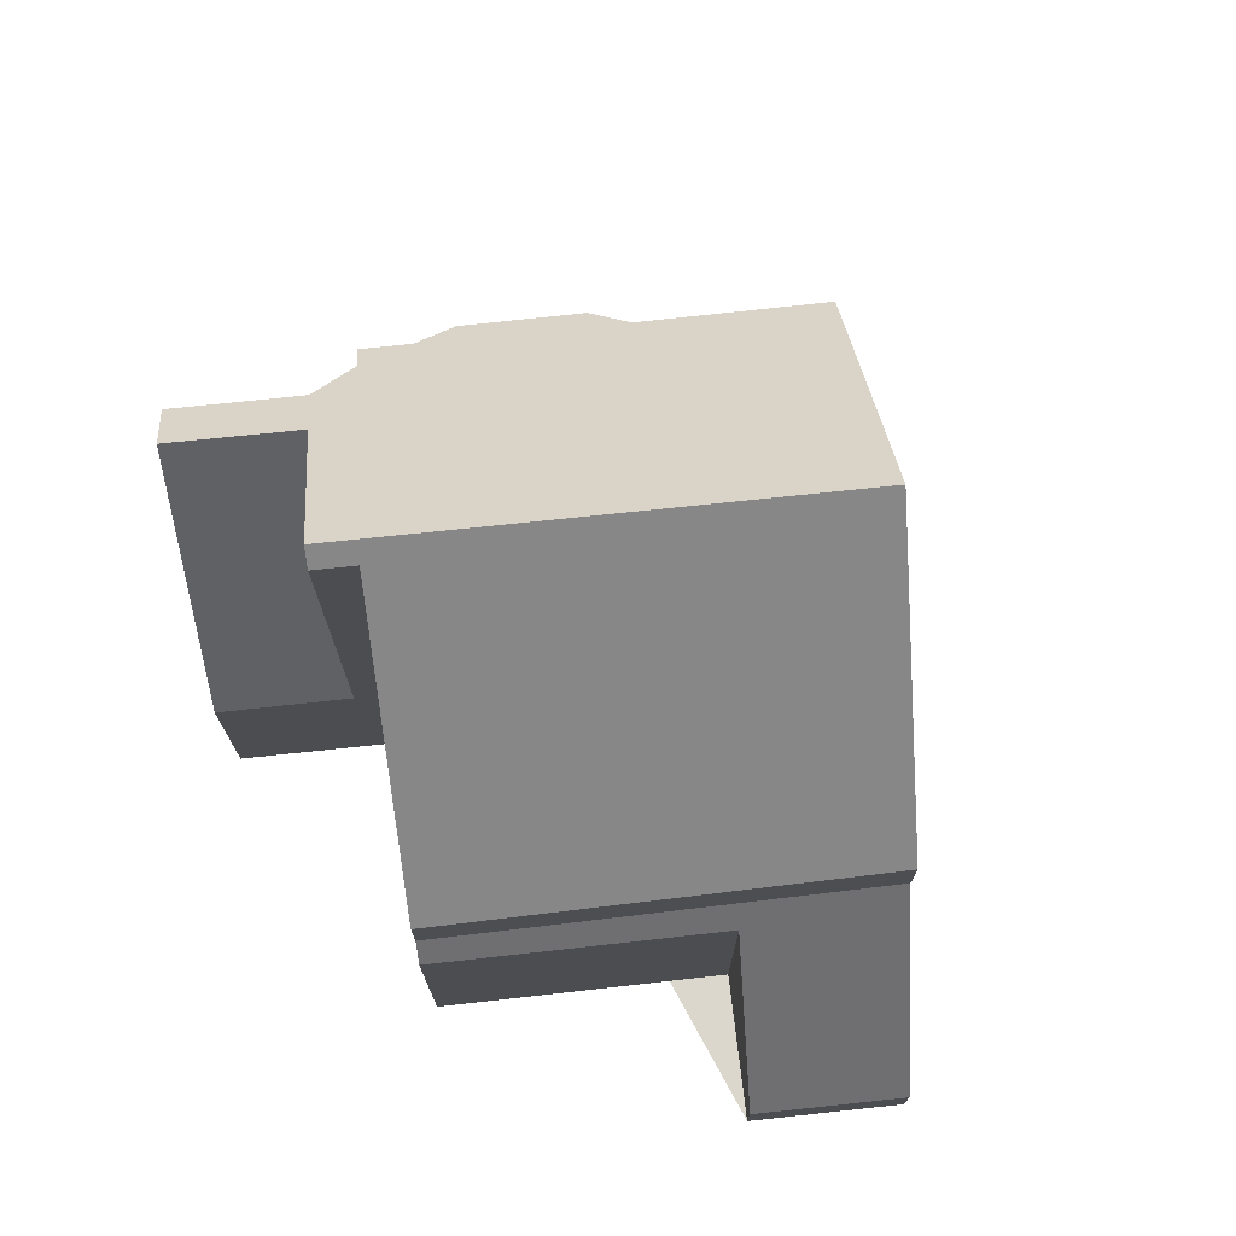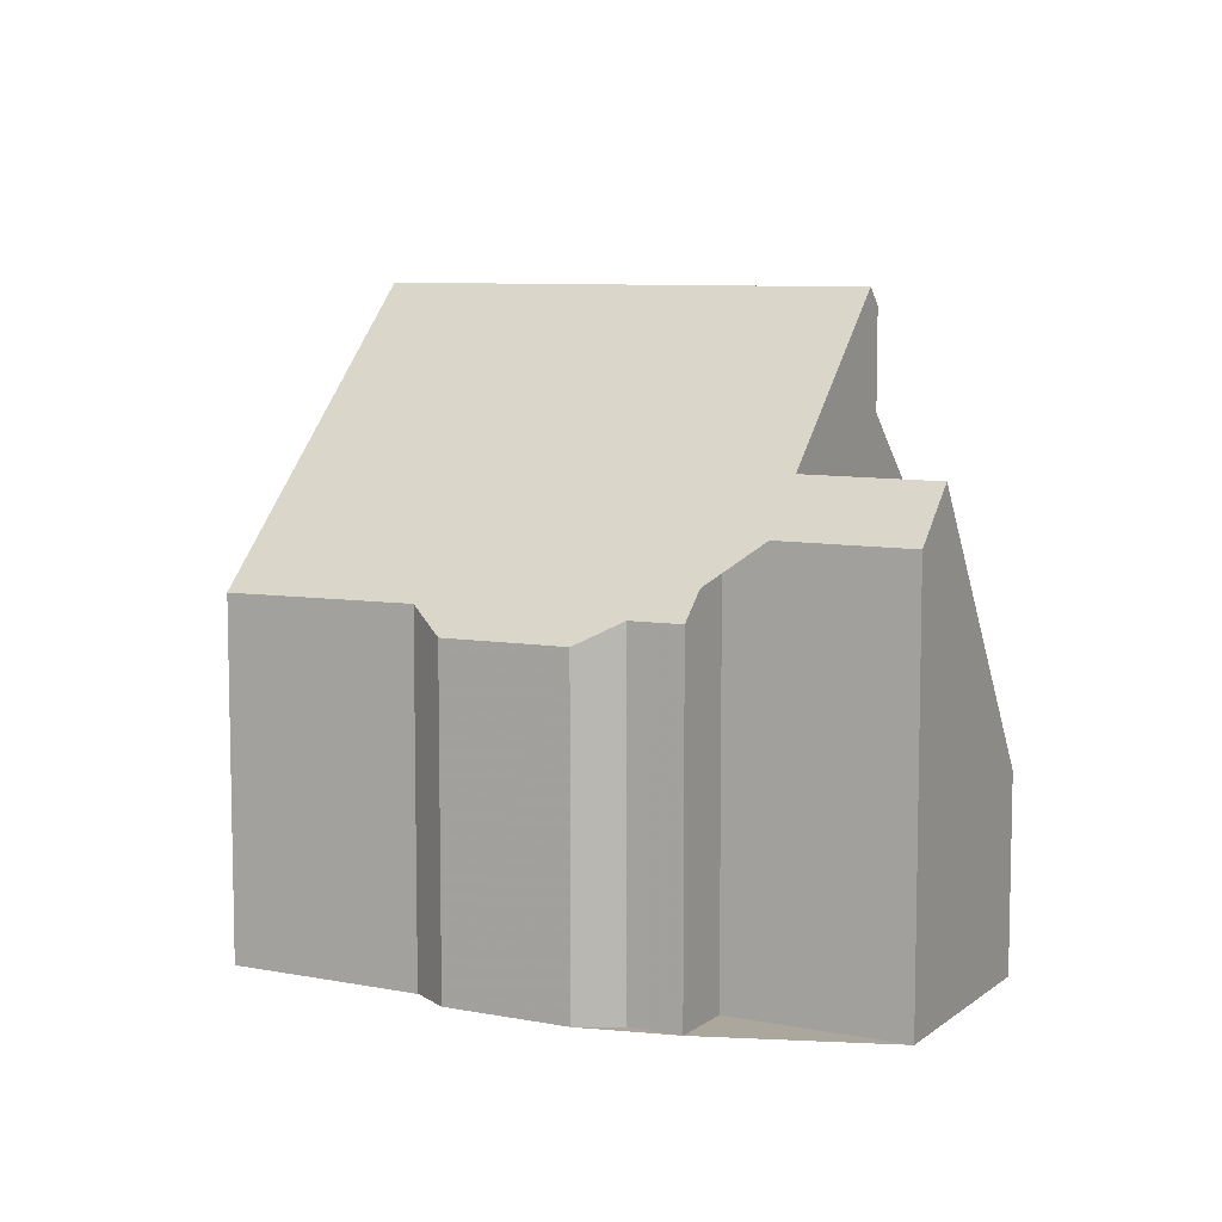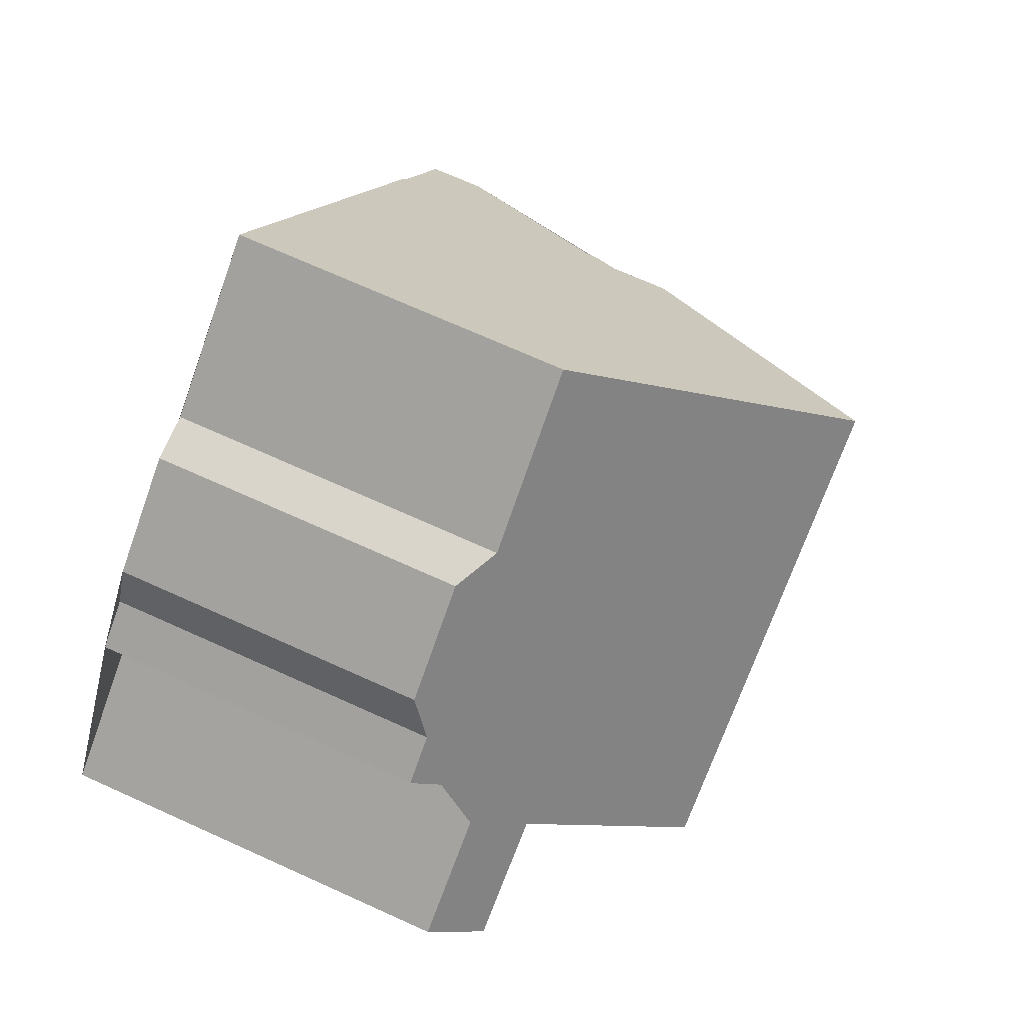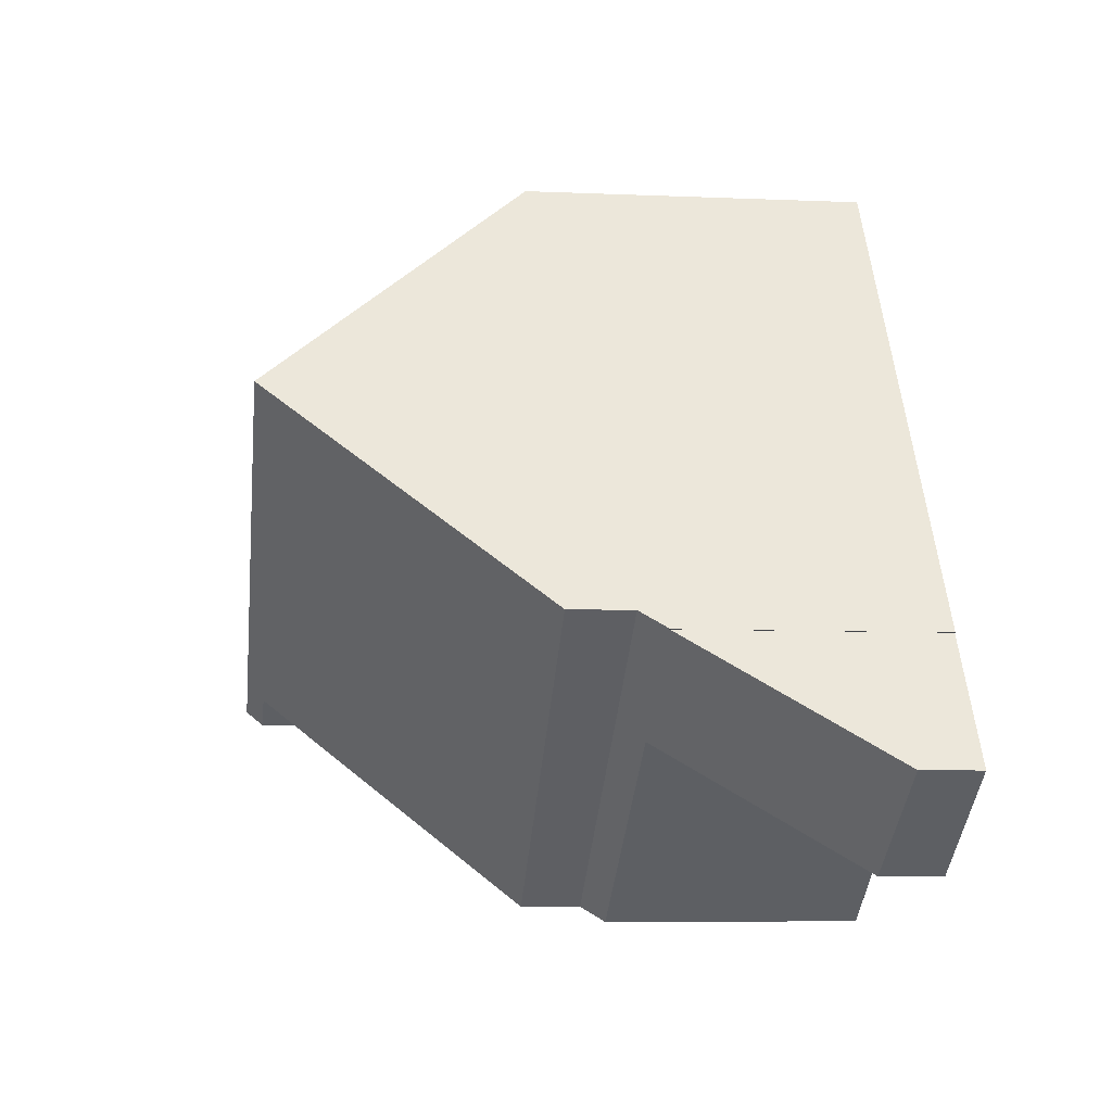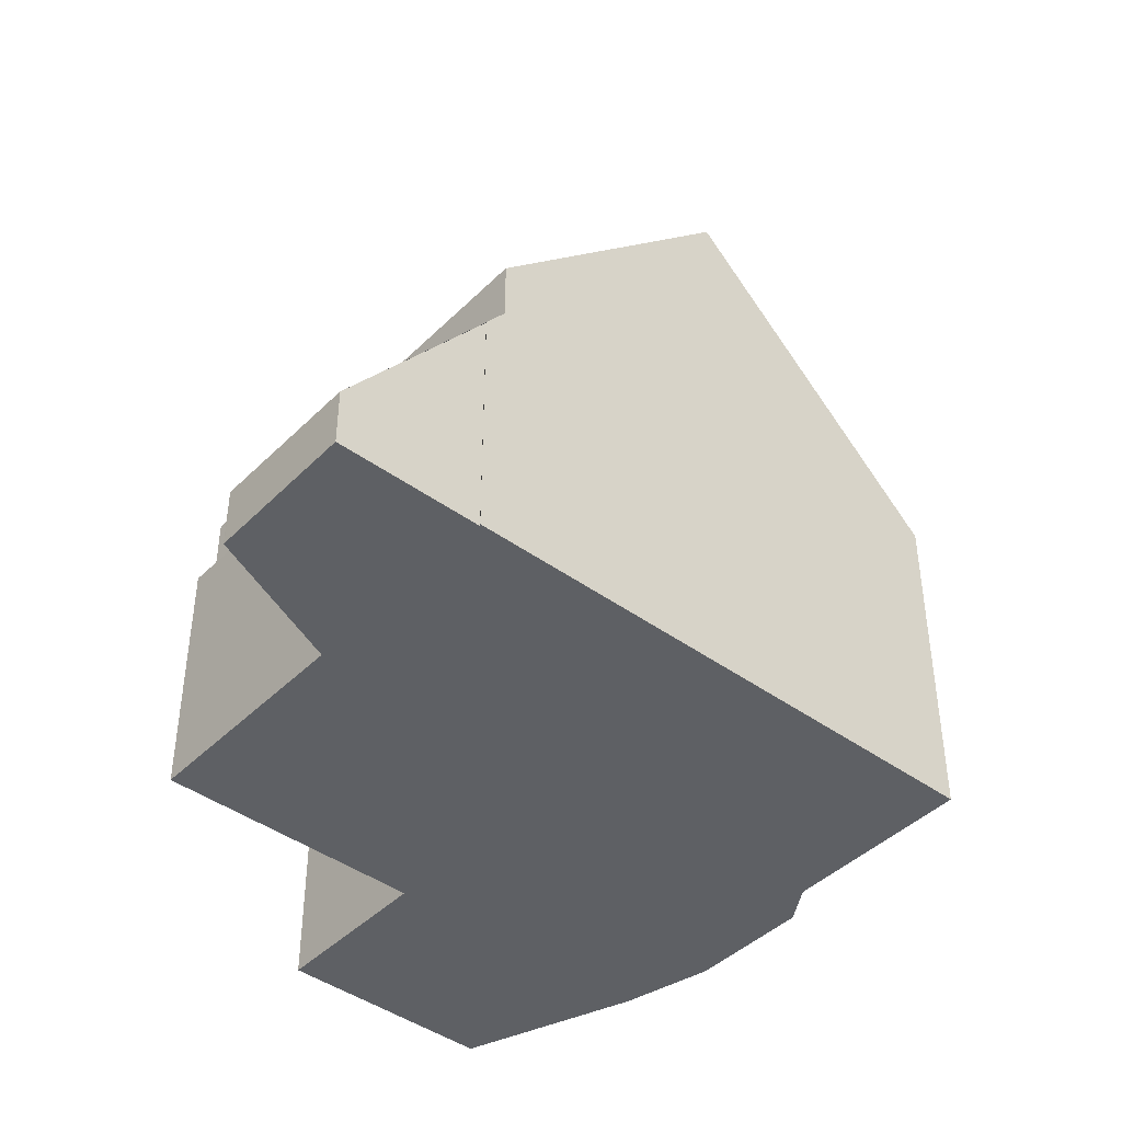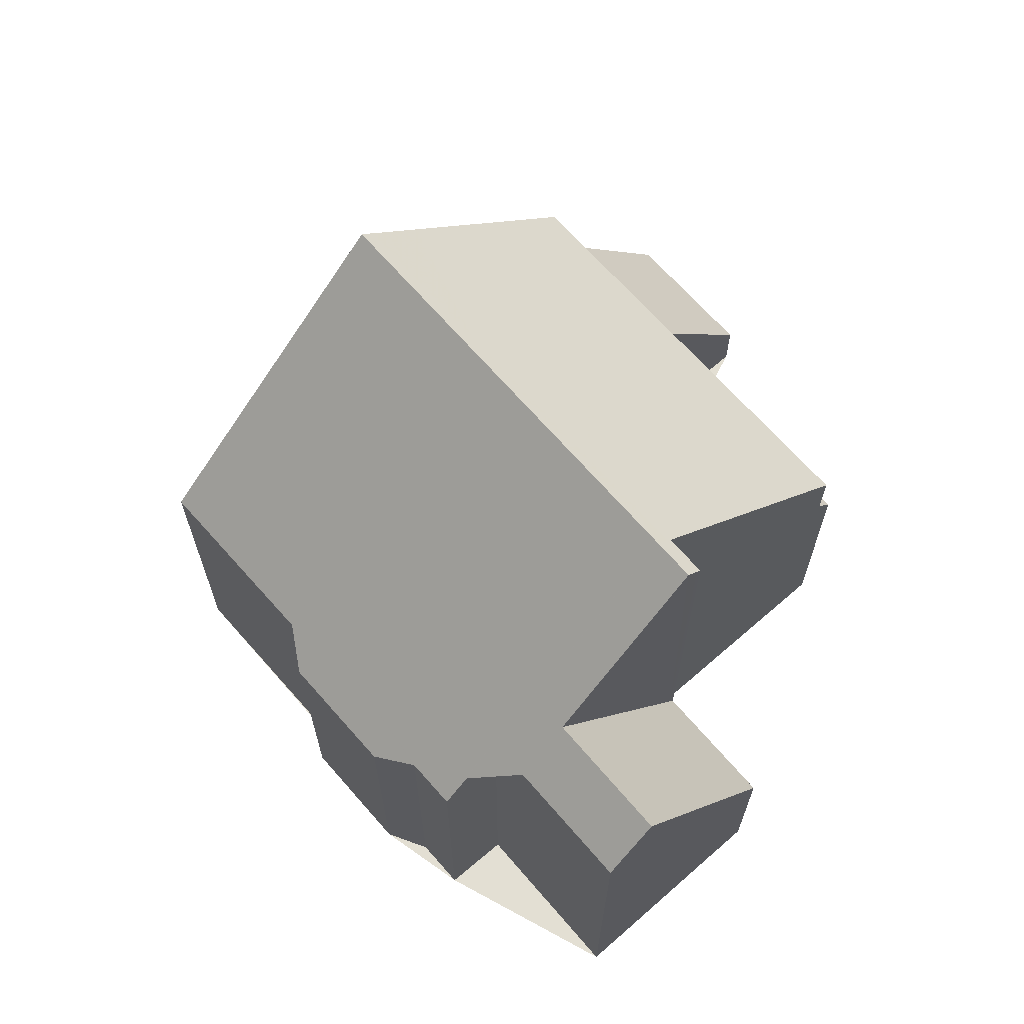
<metadata>
{"format":"obj","ext":"obj","renderer":"f3d","projection":"perspective","resolution":1024,"background":"white","views":[{"elev":73.3,"azim":28.2,"up":"+Z"},{"elev":8.2,"azim":-117.4,"up":"+Z"},{"elev":71.6,"azim":-65.8,"up":"+Y"},{"elev":-7.0,"azim":82.8,"up":"+Y"},{"elev":-43.0,"azim":83.8,"up":"+Z"},{"elev":67.1,"azim":-96.5,"up":"+Z"}]}
</metadata>
<code>
v -1237 -719.6 7.995
v -1239 -717.1 5.498
v -1239 -716.3 4.637
v -1239 -715.9 4.63
v -1238 -715.4 4.335
v -1237 -714.4 4.319
v -1236 -714.4 4.629
v -1234 -712.9 4.594
v -1241 -718.4 5.501
v -1230 -719.2 3.39
v -1230 -719.2 3.413
v -1229 -720.9 0.7892
v -1231 -722.1 0.8179
v -1232 -720.4 3.403
v -1235 -722.7 3.431
v -1239 -721 2.524
v -1232 -716 8.209
v -1237 -720.4 7.07
v -1232 -716.8 7.283
v -1232 -716 8.209
v -1235 -722.5 4.55
v -1230 -719 4.607
v -1238 -719.9 7.997
v -1240 -719 6.175
v -1238 -719.8 8.224
v -1235 -722.5 3.751
v -1230 -719 3.757
v -1239 -718.1 6.178
v -1238 -720.1 2.534
v -1233 -714.2 6.188
v -1240 -719 6.175
v -1239 -718 6.178
v -1238 -719.9 2.535
v -1234 -713.1 4.909
v -1239 -716.7 4.99
v -1232 -716.8 7.283
v -1232 -716 8.209
v -1234 -713.2 4.909
v -1234 -712.9 4.594
v -1230 -719.2 3.402
v -1230 -719 4.606
v -1230 -719 3.757
v -1232 -716 8.209
v -1233 -714.3 6.188
v -1230 -719 4.607
v -1230 -719 4.606
v -1230 -719 3.757
v -1230 -719 3.757
v -1235 -722.5 4.55
v -1235 -722.5 3.751
v -1240 -720.1 4.173
v -1238 -719.2 4.183
v -1238 -719.1 4.185
v -1233 -715.3 7.408
v -1233 -715.3 7.408
v -1238 -719.1 7.417
v -1234 -713.8 5.695
v -1234 -713.8 5.695
v -1241 -718.7 5.808
v -1239 -721 2.524
v -1240 -720.1 4.173
v -1240 -719 6.175
v -1241 -718.7 5.808
v -1240 -719 6.175
v -1241 -718.4 5.501
v -1237 -719.4 8.222
v -1238 -717.7 6.179
v -1239 -717.3 5.776
v -1237 -720.4 7.07
v -1237 -719.4 8.222
v -1238 -718.7 7.416
v -1239 -716.6 4.99
v -1235 -722.5 4.55
v -1239 -716.3 4.637
v -1235 -722.5 3.751
v -1235 -722.5 4.55
v -1235 -722.5 3.751
v -1235 -722.7 3.431
v -1239 -718.1 6.178
v -1239 -717.8 5.787
v -1240 -717.6 5.499
v -1238 -719.1 4.185
v -1239 -718 6.178
v -1238 -719.8 8.224
v -1239 -717.7 5.784
v -1239 -718 6.178
v -1238 -719.9 7.997
v -1238 -719.8 8.224
v -1238 -719.1 7.417
v -1238 -719.9 2.535
v -1239 -717.4 5.499
v -1237 -719 8.221
v -1238 -717.3 6.18
v -1238 -716.9 5.767
v -1236 -720 7.094
v -1237 -719 8.221
v -1237 -718.4 7.415
v -1239 -716.3 4.981
v -1235 -722.1 4.557
v -1239 -716 4.63
v -1235 -722.1 3.752
v -1235 -722.1 4.557
v -1235 -722.1 3.752
v -1234 -722.3 3.426
v -1239 -720.9 2.611
v -1238 -720.1 2.62
v -1232 -716.1 8.032
v -1232 -716.1 8.032
v -1238 -719.9 8.053
v -1239 -720.9 2.611
v -1237 -719.2 8.049
v -1238 -719.9 8.053
v -1238 -719.9 2.622
v -1238 -719.9 2.622
v -1237 -719.6 8.051
v -1234 -717.2 8.213
v -1235 -715.1 5.723
v -1235 -715.5 6.185
v -1234 -717.4 8.038
v -1234 -717.2 8.213
v -1234 -716.5 7.411
v -1236 -714.4 4.938
v -1233 -718 7.208
v -1232 -720.2 4.587
v -1236 -714.1 4.623
v -1232 -720.2 3.755
v -1232 -720.2 3.755
v -1232 -720.2 4.587
v -1231 -722.1 0.8178
v -1235 -722.5 4.551
v -1237 -720.4 7.071
v -1239 -716.6 4.99
v -1239 -716.3 4.637
v -1235 -722.5 3.751
v -1235 -722.5 4.551
v -1235 -722.5 3.751
v -1235 -722.7 3.431
v -1237 -719.6 8.051
v -1237 -719.4 8.222
v -1238 -717.7 6.179
v -1239 -717.3 5.776
v -1237 -719.4 8.222
v -1238 -718.7 7.416
v -1230 -719.2 3.489
v -1232 -720.4 3.521
v -1235 -722.6 3.581
v -1235 -722.6 3.581
v -1234 -722.2 3.571
v -1230 -719.2 3.488
v -1235 -722.6 3.581
v -1238 -719.9 7.997
v -1237 -719.6 7.995
v -1237 -719.6 -8.882e-16
v -1238 -719.9 -8.882e-16
v -1239 -716.7 4.99
v -1239 -717.1 5.498
v -1239 -717.1 -8.882e-16
v -1239 -716.7 0
v -1239 -716.3 4.637
v -1239 -716.3 4.637
v -1239 -716.3 8.882e-16
v -1239 -716.3 0
v -1238 -715.4 4.335
v -1239 -715.9 4.63
v -1239 -715.9 8.882e-16
v -1238 -715.4 0
v -1237 -714.4 4.319
v -1238 -715.4 4.335
v -1238 -715.4 0
v -1237 -714.4 0
v -1236 -714.4 4.629
v -1237 -714.4 4.319
v -1237 -714.4 0
v -1236 -714.4 0
v -1236 -714.1 4.623
v -1236 -714.4 4.629
v -1236 -714.4 0
v -1236 -714.1 -8.882e-16
v -1234 -713.1 4.909
v -1234 -712.9 4.594
v -1234 -712.9 -8.882e-16
v -1234 -713.1 0
v -1241 -718.4 5.501
v -1241 -718.4 5.501
v -1241 -718.4 -8.882e-16
v -1241 -718.4 0
v -1230 -719.2 3.402
v -1230 -719.2 3.39
v -1230 -719.2 0
v -1230 -719.2 0
v -1229 -720.9 0.7892
v -1230 -719.2 3.413
v -1230 -719.2 0
v -1229 -720.9 0
v -1231 -722.1 0.8178
v -1229 -720.9 0.7892
v -1229 -720.9 0
v -1231 -722.1 0
v -1232 -720.4 3.403
v -1231 -722.1 0.8179
v -1231 -722.1 0
v -1232 -720.4 -4.441e-16
v -1234 -722.3 3.426
v -1232 -720.4 3.403
v -1232 -720.4 -4.441e-16
v -1234 -722.3 -4.441e-16
v -1235 -722.6 3.581
v -1235 -722.7 3.431
v -1235 -722.7 -4.441e-16
v -1235 -722.6 0
v -1239 -720.9 2.611
v -1239 -721 2.524
v -1239 -721 0
v -1239 -720.9 0
v -1232 -716.1 8.032
v -1232 -716 8.209
v -1232 -716 0
v -1232 -716.1 0
v -1237 -719.6 7.995
v -1237 -720.4 7.07
v -1237 -720.4 8.882e-16
v -1237 -719.6 -8.882e-16
v -1230 -719 4.607
v -1232 -716.8 7.283
v -1232 -716.8 0
v -1230 -719 -8.882e-16
v -1239 -721 2.524
v -1238 -720.1 2.534
v -1238 -720.1 0
v -1239 -721 0
v -1233 -715.3 7.408
v -1233 -714.2 6.188
v -1233 -714.2 0
v -1233 -715.3 8.882e-16
v -1241 -718.7 5.808
v -1240 -719 6.175
v -1240 -719 8.882e-16
v -1241 -718.7 0
v -1234 -713.8 5.695
v -1234 -713.1 4.909
v -1234 -713.1 0
v -1234 -713.8 0
v -1239 -716.3 4.637
v -1239 -716.7 4.99
v -1239 -716.7 0
v -1239 -716.3 8.882e-16
v -1234 -712.9 4.594
v -1234 -712.9 4.594
v -1234 -712.9 0
v -1234 -712.9 -8.882e-16
v -1230 -719.2 3.413
v -1230 -719.2 3.402
v -1230 -719.2 0
v -1230 -719.2 0
v -1230 -719.2 3.488
v -1230 -719 3.757
v -1230 -719 0
v -1230 -719.2 4.441e-16
v -1237 -720.4 7.07
v -1235 -722.5 4.55
v -1235 -722.5 -8.882e-16
v -1237 -720.4 8.882e-16
v -1240 -719 6.175
v -1240 -720.1 4.173
v -1240 -720.1 0
v -1240 -719 8.882e-16
v -1232 -716 8.209
v -1233 -715.3 7.408
v -1233 -715.3 8.882e-16
v -1232 -716 0
v -1233 -714.2 6.188
v -1234 -713.8 5.695
v -1234 -713.8 0
v -1233 -714.2 0
v -1241 -718.4 5.501
v -1241 -718.7 5.808
v -1241 -718.7 0
v -1241 -718.4 -8.882e-16
v -1239 -721 2.524
v -1239 -721 2.524
v -1239 -721 0
v -1239 -721 0
v -1240 -717.6 5.499
v -1241 -718.4 5.501
v -1241 -718.4 0
v -1240 -717.6 0
v -1239 -716.3 4.637
v -1239 -716.3 4.637
v -1239 -716.3 0
v -1239 -716.3 0
v -1235 -722.7 3.431
v -1235 -722.7 3.431
v -1235 -722.7 0
v -1235 -722.7 -4.441e-16
v -1239 -717.4 5.499
v -1240 -717.6 5.499
v -1240 -717.6 0
v -1239 -717.4 0
v -1238 -720.1 2.534
v -1238 -719.9 2.535
v -1238 -719.9 -4.441e-16
v -1238 -720.1 0
v -1239 -717.1 5.498
v -1239 -717.4 5.499
v -1239 -717.4 0
v -1239 -717.1 -8.882e-16
v -1239 -715.9 4.63
v -1239 -716 4.63
v -1239 -716 0
v -1239 -715.9 8.882e-16
v -1235 -722.7 3.431
v -1234 -722.3 3.426
v -1234 -722.3 -4.441e-16
v -1235 -722.7 0
v -1232 -716.8 7.283
v -1232 -716.1 8.032
v -1232 -716.1 0
v -1232 -716.8 0
v -1240 -720.1 4.173
v -1239 -720.9 2.611
v -1239 -720.9 0
v -1240 -720.1 0
v -1234 -712.9 4.594
v -1236 -714.1 4.623
v -1236 -714.1 -8.882e-16
v -1234 -712.9 0
v -1231 -722.1 0.8179
v -1231 -722.1 0.8178
v -1231 -722.1 0
v -1231 -722.1 0
v -1239 -716 4.63
v -1239 -716.3 4.637
v -1239 -716.3 0
v -1239 -716 0
v -1235 -722.7 3.431
v -1235 -722.7 3.431
v -1235 -722.7 0
v -1235 -722.7 0
v -1230 -719.2 3.39
v -1230 -719.2 3.488
v -1230 -719.2 4.441e-16
v -1230 -719.2 0
v -1235 -722.5 3.751
v -1235 -722.6 3.581
v -1235 -722.6 0
v -1235 -722.5 4.441e-16
v -1239 -717.1 0
v -1239 -716.3 0
v -1239 -715.9 0
v -1238 -715.4 0
v -1237 -714.4 0
v -1236 -714.4 0
v -1234 -712.9 0
v -1230 -719.2 0
v -1230 -719.2 0
v -1229 -720.9 0
v -1231 -722.1 0
v -1232 -720.4 0
v -1235 -722.7 0
v -1237 -719.6 0
v -1239 -721 0
v -1241 -718.4 0
f 106 29 60 105
f 46 36 19 45
f 108 37 17 107
f 39 8 34 38
f 42 27 22 41
f 55 44 30 54
f 53 32 56
f 58 38 34 57
f 124 99 95 123
f 122 98 100 4 5 6 7 125
f 128 102 103 127
f 63 59 9 65
f 144 48 47 149
f 148 101 126 145
f 62 28 52 61
f 54 20 43 55
f 114 53 56 25 109
f 57 30 44 58
f 64 31 59 63
f 105 60 16 110
f 118 93 94 117
f 119 111 92 116
f 121 97 93 118
f 117 94 98 122
f 61 51 24 62
f 120 96 97 121
f 86 79 80 85
f 85 80 81 91
f 73 49 18 69
f 72 35 3 74
f 76 21 26 77
f 150 50 75 147
f 79 64 63 80
f 80 63 65 81
f 82 52 28 83
f 85 68 67 86
f 112 84 66 115
f 86 67 71 89
f 113 90 29 106
f 91 2 35 72 68 85
f 89 71 70 88
f 141 94 93 140
f 139 92 111 138
f 140 93 97 143
f 132 98 94 141
f 143 97 96 142
f 131 95 99 130
f 133 100 98 132
f 136 103 102 135
f 146 134 101 148
f 105 61 52 106
f 107 19 36 108
f 110 51 61 105
f 123 95 111 119
f 109 23 33 114
f 115 69 18 1 87 112
f 106 52 82 113
f 138 111 95 131
f 117 58 44 118
f 116 37 108 119
f 118 44 55 121
f 122 38 58 117
f 121 55 43 120
f 119 108 36 123
f 123 36 46 124
f 125 39 38 122
f 127 42 41 128
f 145 126 48 144
f 130 73 69 131
f 132 72 74 133
f 135 76 77 136
f 147 75 134 146
f 131 69 115 138
f 140 67 68 141
f 138 115 66 139
f 143 71 67 140
f 141 68 72 132
f 142 70 71 143
f 144 40 11 12 129 145
f 146 137 78 147
f 148 104 137 146
f 149 10 40 144
f 145 129 13 14 104 148
f 147 78 15 150
f 152 153 154 151
f 156 157 158 155
f 160 161 162 159
f 164 165 166 163
f 168 169 170 167
f 172 173 174 171
f 176 177 178 175
f 180 181 182 179
f 184 185 186 183
f 188 189 190 187
f 192 193 194 191
f 196 197 198 195
f 200 201 202 199
f 204 205 206 203
f 208 209 210 207
f 212 213 214 211
f 216 217 218 215
f 220 221 222 219
f 224 225 226 223
f 228 229 230 227
f 232 233 234 231
f 236 237 238 235
f 240 241 242 239
f 244 245 246 243
f 248 249 250 247
f 252 253 254 251
f 256 257 258 255
f 260 261 262 259
f 264 265 266 263
f 268 269 270 267
f 272 273 274 271
f 276 277 278 275
f 280 281 282 279
f 284 285 286 283
f 288 289 290 287
f 292 293 294 291
f 296 297 298 295
f 300 301 302 299
f 304 305 306 303
f 308 309 310 307
f 312 313 314 311
f 316 317 318 315
f 320 321 322 319
f 324 325 326 323
f 328 329 330 327
f 332 333 334 331
f 336 337 338 335
f 340 341 342 339
f 344 345 346 343
f 348 349 350 351 352 353 354 355 356 357 358 359 360 361 362 347

</code>
